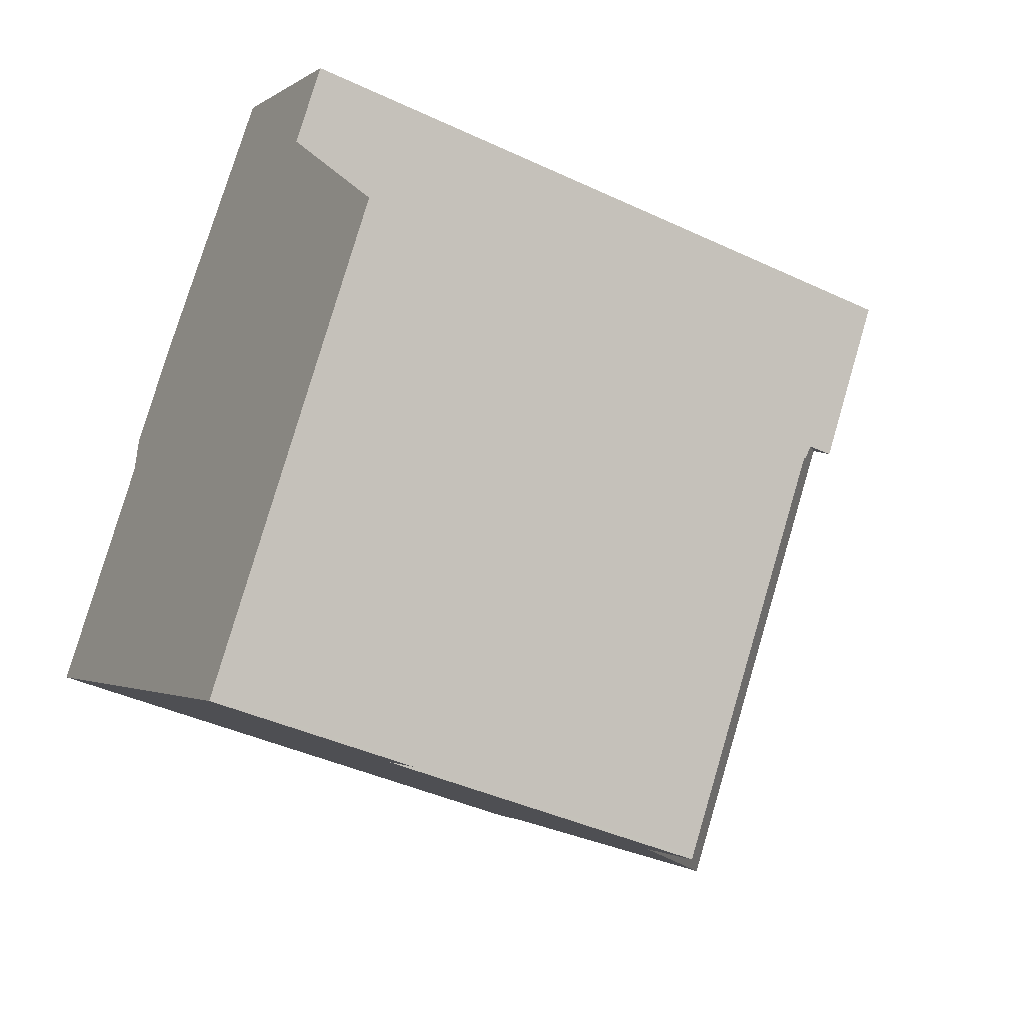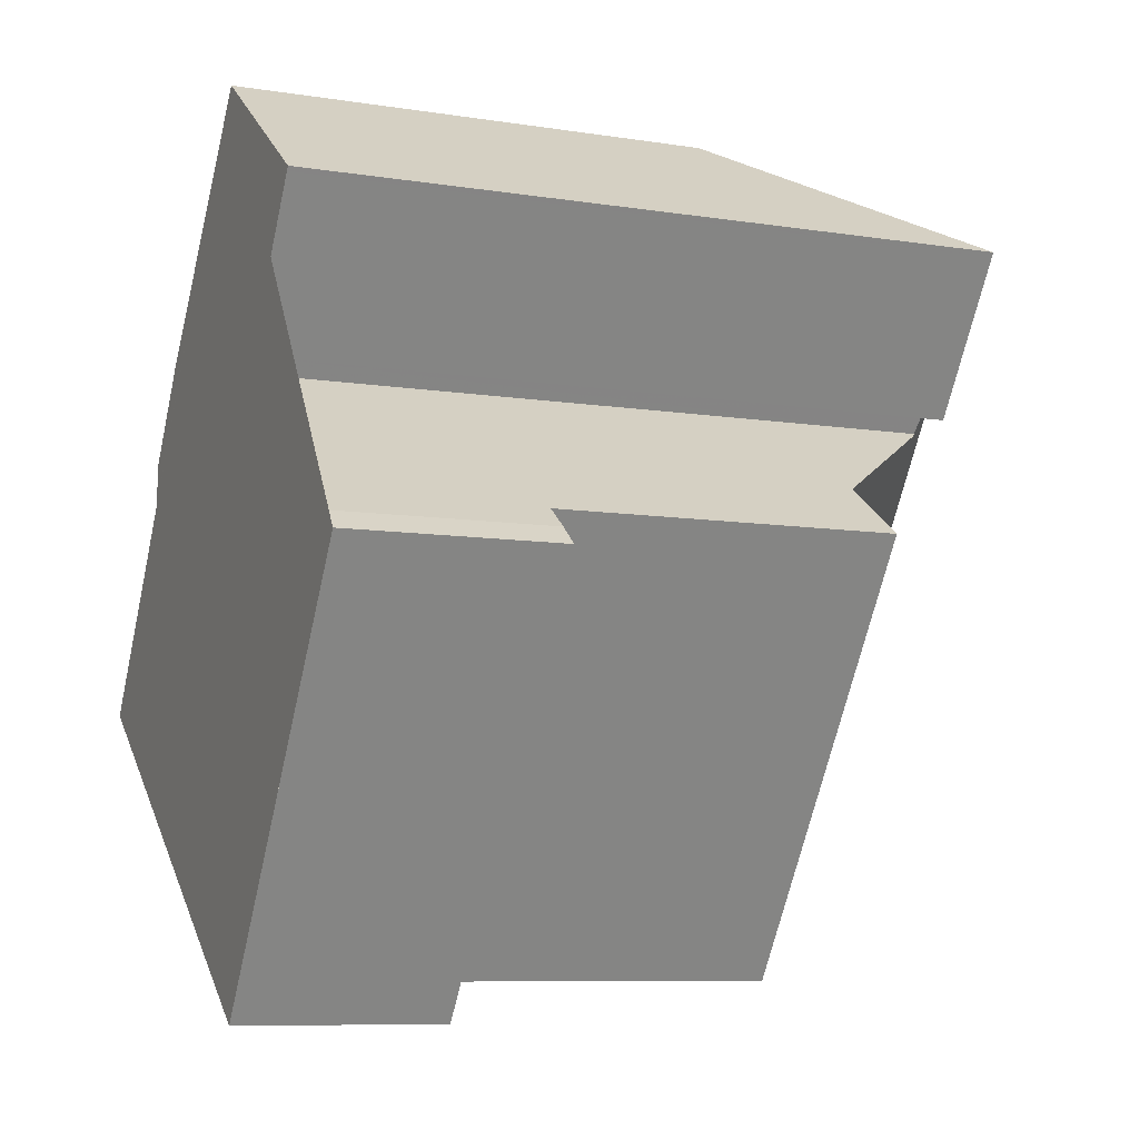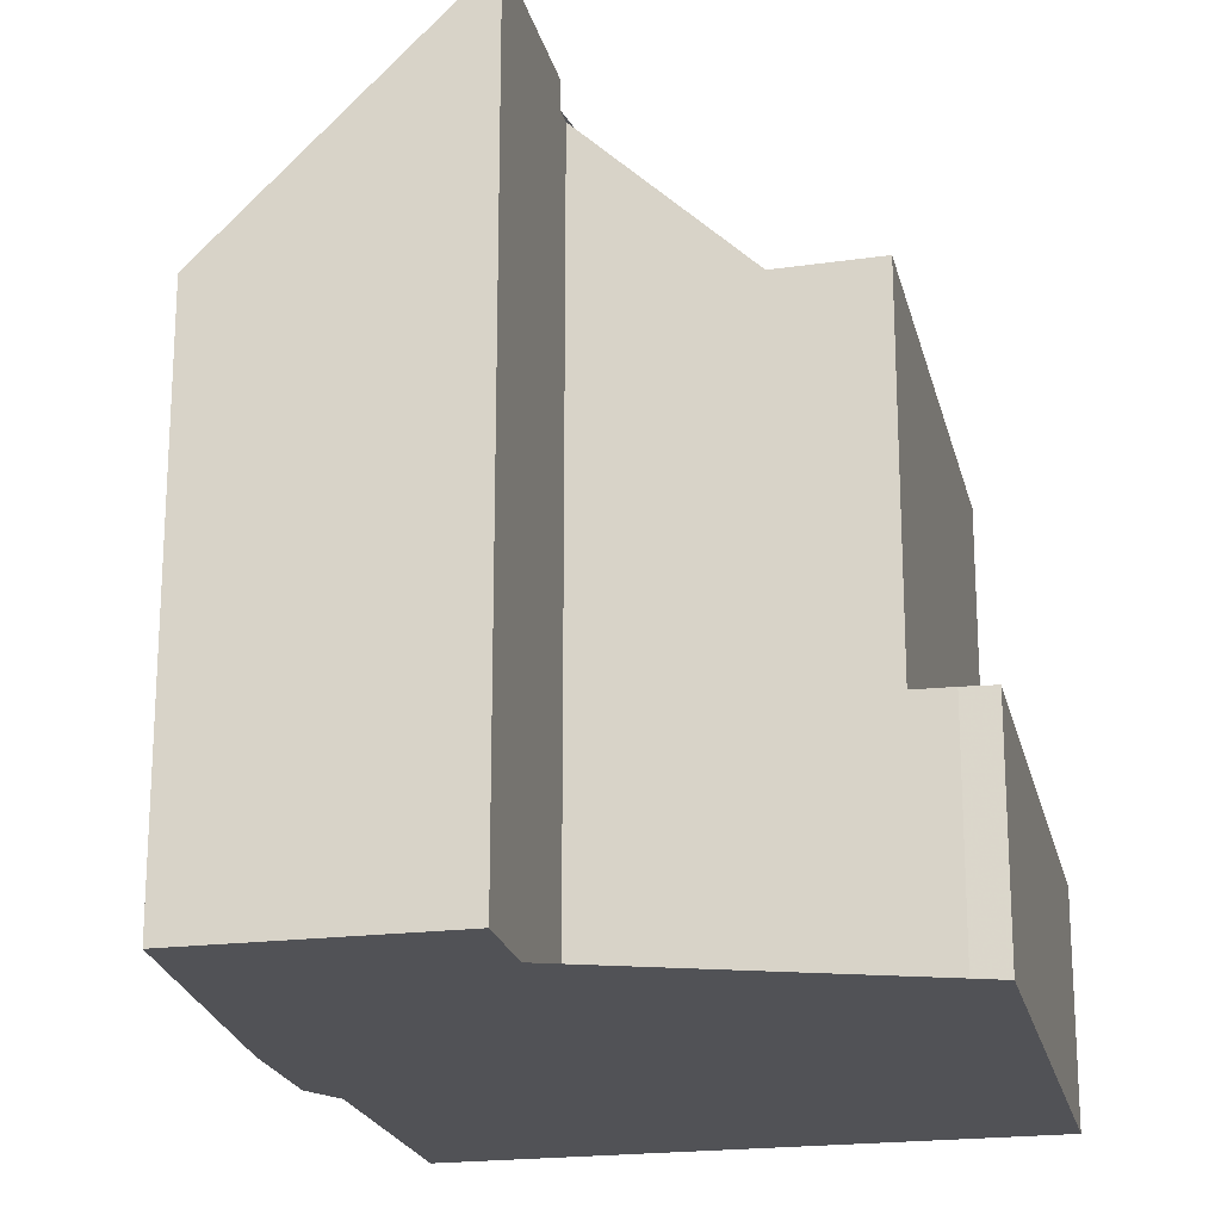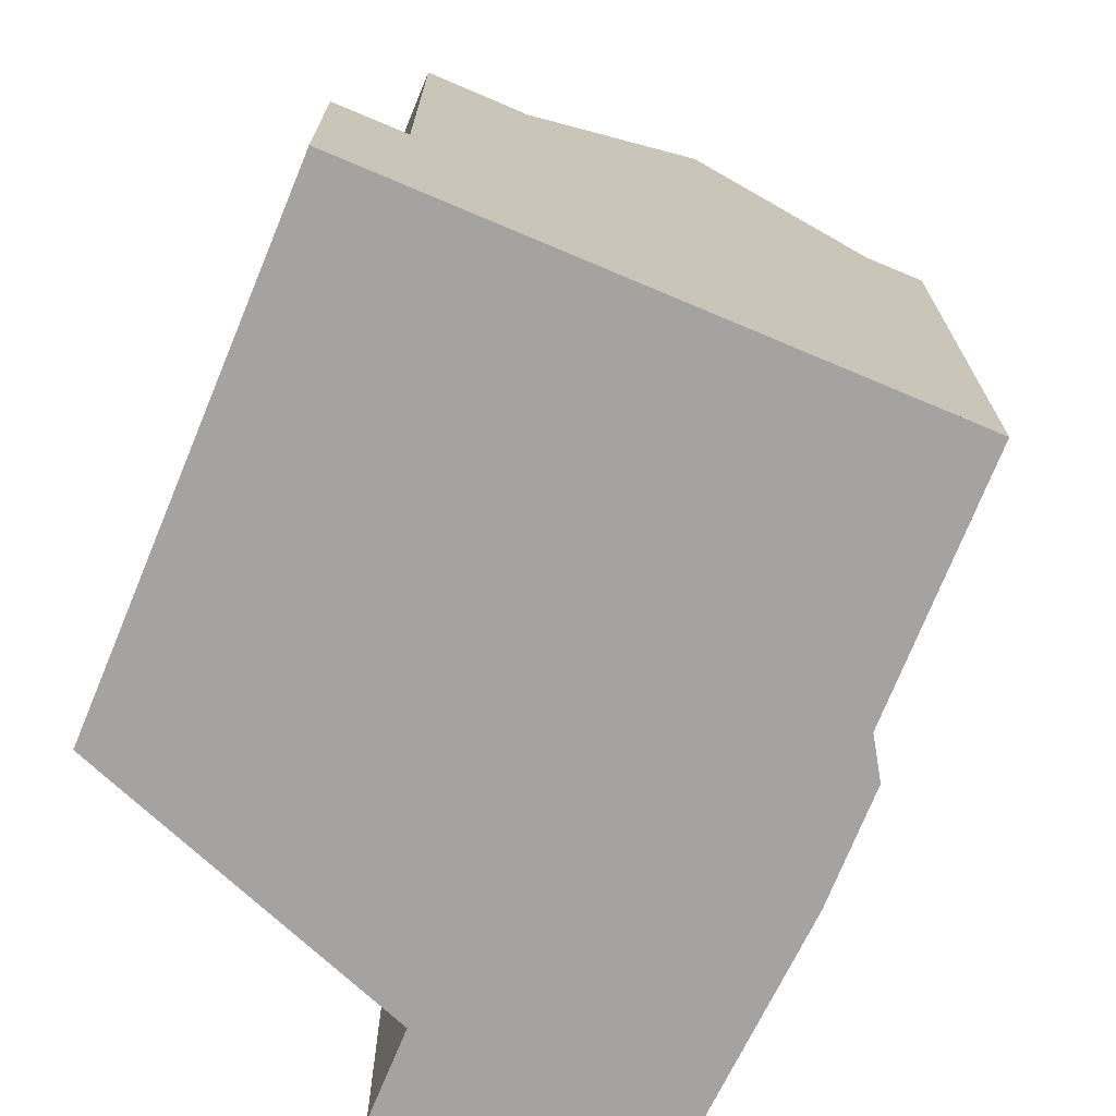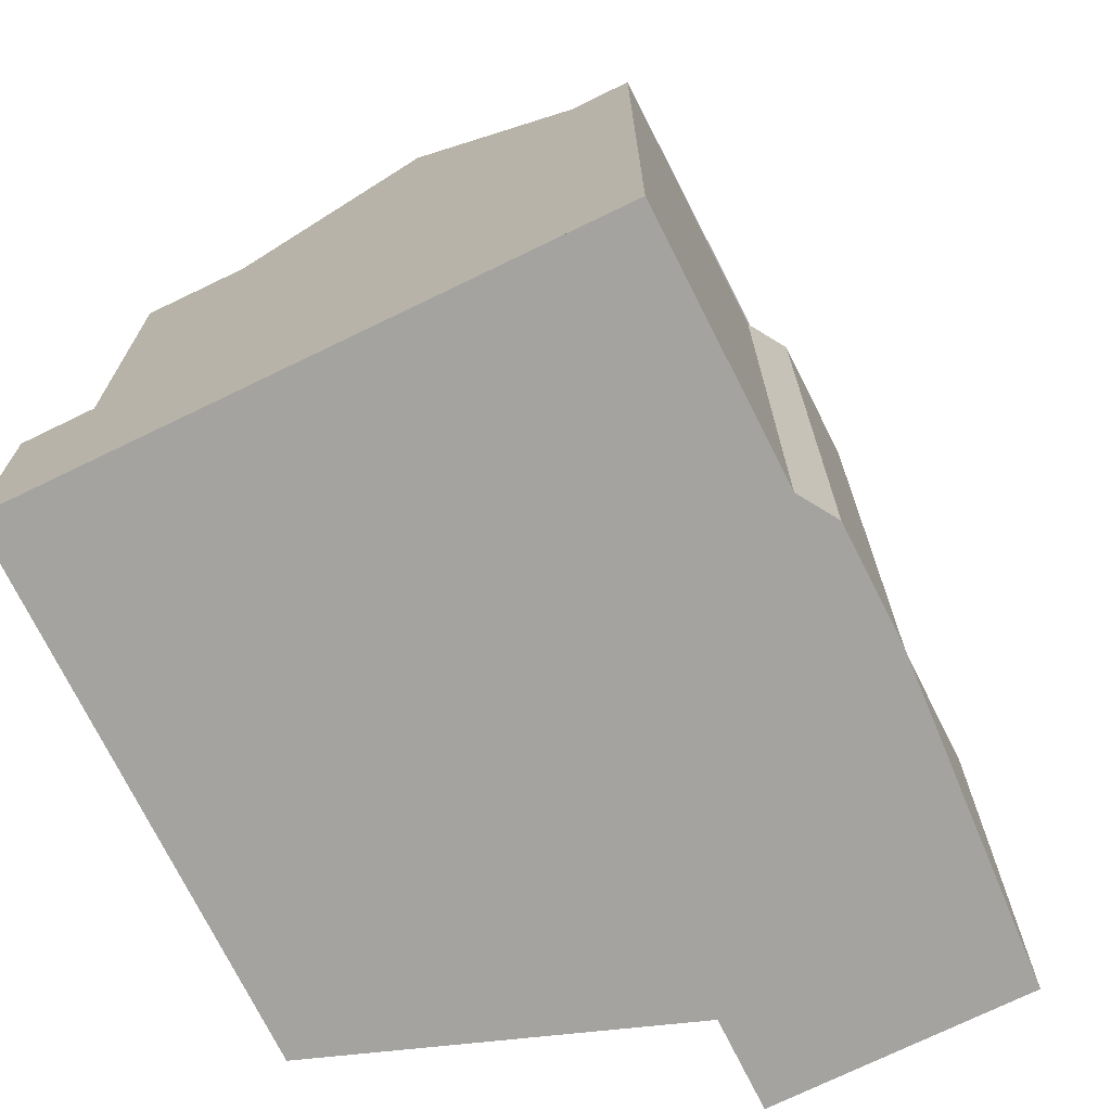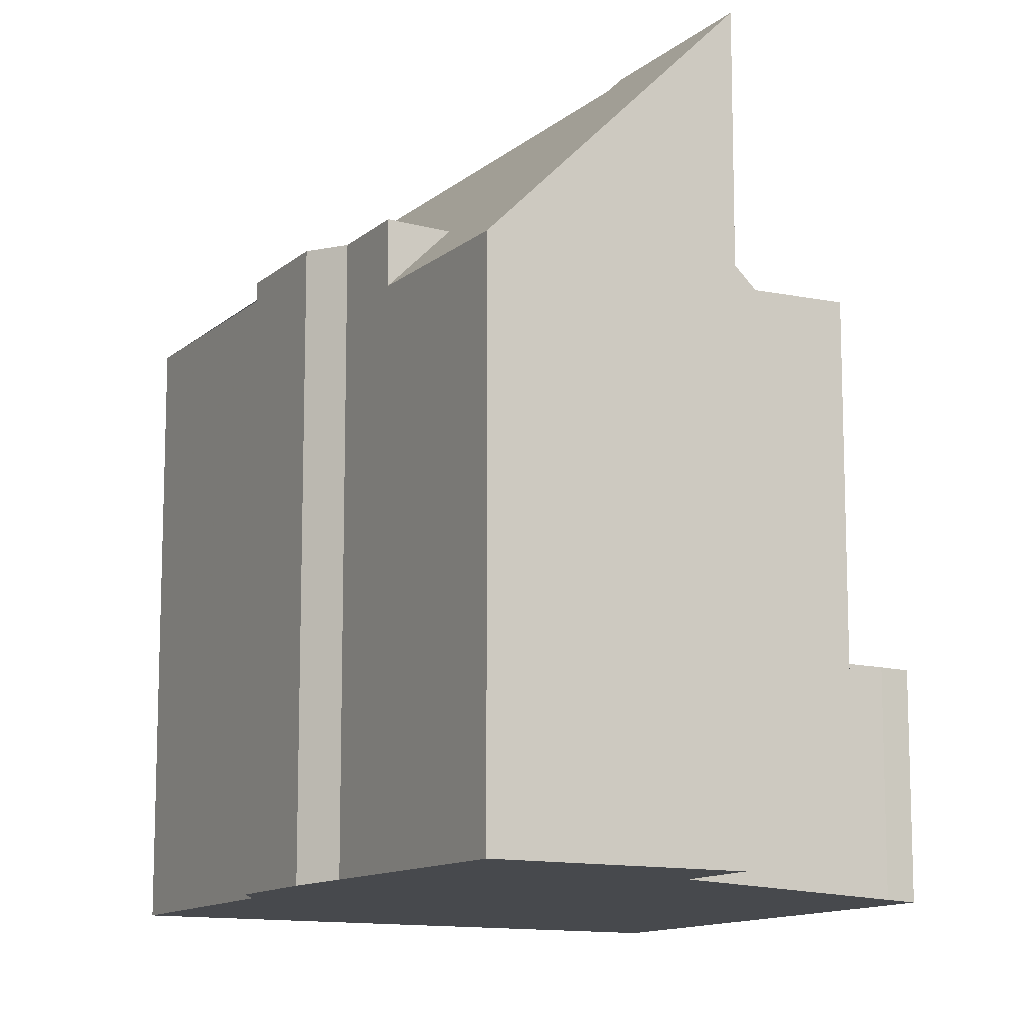
<metadata>
{"format":"obj","ext":"obj","renderer":"f3d","projection":"perspective","resolution":1024,"background":"white","views":[{"elev":-40.7,"azim":-119.9,"up":"+Y"},{"elev":-8.7,"azim":-113.0,"up":"+Y"},{"elev":-21.3,"azim":-132.6,"up":"+Z"},{"elev":-73.1,"azim":12.3,"up":"+Z"},{"elev":-72.9,"azim":61.1,"up":"+Z"},{"elev":-12.2,"azim":-173.9,"up":"+Z"}]}
</metadata>
<code>
v -1250 -771.8 10.93
v -1248 -769.8 7.469
v -1249 -774.3 10.55
v -1248 -783.2 3.151
v -1253 -777.1 3.213
v -1252 -776.8 3.218
v -1245 -773.1 8.398
v -1245 -773.3 8.409
v -1244 -774.7 8.412
v -1244 -775.3 8.402
v -1242 -778.4 8.407
v -1250 -771.7 10.73
v -1244 -780.3 10.76
v -1244 -780.3 10.76
v -1242 -778.9 8.38
v -1246 -772.1 7.501
v -1249 -774.1 10.95
v -1249 -774 10.74
v -1244 -780.2 10.76
v -1249 -774 10.74
v -1251 -775.6 8.368
v -1246 -781.7 8.375
v -1249 -774.1 10.55
v -1252 -776.5 7.019
v -1248 -782.6 7.022
v -1250 -775.3 8.932
v -1246 -781.3 9.068
v -1252 -776.5 5.541
v -1248 -782.6 5.44
v -1251 -780 3.183
v -1252 -776.5 3.224
v -1248 -782.6 3.161
v -1248 -770.3 8.264
v -1246 -781.7 8.375
v -1251 -775.6 8.368
v -1252 -776.5 8.397
v -1248 -782.6 8.404
v -1246 -772.1 8.251
v -1247 -772.5 8.266
v -1248 -770.3 8.363
v -1242 -778.9 8.38
v -1246 -772.1 8.396
v -1247 -772.6 8.367
v -1252 -776.5 8.163
v -1248 -782.6 8.175
v -1244 -775.3 8.403
v -1245 -773.1 8.398
v -1244 -780.2 10.61
v -1250 -771.6 10.56
v -1249 -773.9 10.57
v -1247 -772.6 8.367
v -1249 -774.1 10.95
v -1249 -774 10.74
v -1249 -774.1 10.55
v -1247 -772.6 8.367
v -1247 -772.5 8.266
v -1246 -772.1 8.396
v -1246 -772.1 7.501
v -1248 -782.6 8.404
v -1252 -776.5 8.397
v -1248 -782.6 3.161
v -1250 -779.4 3.194
v -1252 -776.5 3.224
v -1242 -778.8 8.38
v -1244 -780.1 10.61
v -1244 -780.2 10.76
v -1246 -781.3 9.067
v -1246 -781.7 8.375
v -1246 -781.7 8.375
v -1248 -782.5 8.404
v -1248 -782.5 8.404
v -1248 -782.5 5.441
v -1248 -782.5 7.022
v -1242 -778.8 8.38
v -1248 -782.5 3.162
v -1248 -782.5 3.162
v -1248 -782.5 8.175
v -1242 -778.4 8.407
v -1248 -783.1 3.151
v -1250 -771.7 10.56
v -1248 -770.4 8.363
v -1250 -771.9 10.93
v -1250 -771.8 10.73
v -1248 -770.3 8.264
v -1248 -769.9 7.47
v -1250 -772.3 10.56
v -1248 -771 8.364
v -1250 -772.5 10.93
v -1250 -772.4 10.74
v -1248 -771 8.265
v -1247 -770.5 7.479
v -1244 -775.3 8.403
v -1244 -775.2 8.404
v -1246 -777.1 10.59
v -1244 -775.8 8.374
v -1246 -777.2 10.75
v -1249 -778.6 8.371
v -1248 -778.2 8.998
v -1250 -779.4 8.4
v -1249 -778.6 8.371
v -1250 -779.4 8.4
v -1250 -779.4 7.02
v -1250 -779.4 5.491
v -1246 -777.2 10.75
v -1244 -775.8 8.374
v -1250 -779.4 3.194
v -1250 -779.4 8.169
v -1250 -771.7 10.73
v -1250 -771.8 10.93
v -1250 -771.8 0
v -1250 -771.7 0
v -1248 -769.9 7.47
v -1248 -769.8 7.469
v -1248 -769.8 8.882e-16
v -1248 -769.9 0
v -1249 -774.1 10.55
v -1249 -774.3 10.55
v -1249 -774.3 0
v -1249 -774.1 0
v -1248 -783.1 3.151
v -1248 -783.2 3.151
v -1248 -783.2 0
v -1248 -783.1 0
v -1252 -776.8 3.218
v -1253 -777.1 3.213
v -1253 -777.1 0
v -1252 -776.8 0
v -1252 -776.5 3.224
v -1252 -776.8 3.218
v -1252 -776.8 0
v -1252 -776.5 0
v -1245 -773.1 8.398
v -1245 -773.1 8.398
v -1245 -773.1 -1.776e-15
v -1245 -773.1 0
v -1244 -774.7 8.412
v -1245 -773.3 8.409
v -1245 -773.3 0
v -1244 -774.7 0
v -1244 -775.2 8.404
v -1244 -774.7 8.412
v -1244 -774.7 0
v -1244 -775.2 0
v -1242 -778.4 8.407
v -1244 -775.3 8.402
v -1244 -775.3 0
v -1242 -778.4 0
v -1242 -778.9 8.38
v -1242 -778.4 8.407
v -1242 -778.4 0
v -1242 -778.9 0
v -1250 -771.6 10.56
v -1250 -771.7 10.73
v -1250 -771.7 0
v -1250 -771.6 0
v -1246 -781.3 9.068
v -1244 -780.3 10.76
v -1244 -780.3 0
v -1246 -781.3 0
v -1248 -782.6 8.404
v -1246 -781.7 8.375
v -1246 -781.7 0
v -1248 -782.6 0
v -1249 -774.3 10.55
v -1250 -775.3 8.932
v -1250 -775.3 0
v -1249 -774.3 0
v -1246 -781.7 8.375
v -1246 -781.3 9.068
v -1246 -781.3 0
v -1246 -781.7 0
v -1253 -777.1 3.213
v -1251 -780 3.183
v -1251 -780 0
v -1253 -777.1 0
v -1248 -769.8 7.469
v -1248 -770.3 8.264
v -1248 -770.3 0
v -1248 -769.8 8.882e-16
v -1250 -775.3 8.932
v -1251 -775.6 8.368
v -1251 -775.6 0
v -1250 -775.3 0
v -1248 -770.3 8.264
v -1248 -770.3 8.363
v -1248 -770.3 0
v -1248 -770.3 0
v -1244 -780.2 10.61
v -1242 -778.9 8.38
v -1242 -778.9 0
v -1244 -780.2 0
v -1244 -775.3 8.402
v -1244 -775.3 8.403
v -1244 -775.3 0
v -1244 -775.3 0
v -1245 -773.3 8.409
v -1245 -773.1 8.398
v -1245 -773.1 0
v -1245 -773.3 0
v -1244 -780.3 10.76
v -1244 -780.2 10.61
v -1244 -780.2 0
v -1244 -780.3 0
v -1248 -770.3 8.363
v -1250 -771.6 10.56
v -1250 -771.6 0
v -1248 -770.3 0
v -1250 -772.5 10.93
v -1249 -774.1 10.95
v -1249 -774.1 0
v -1250 -772.5 0
v -1245 -773.1 8.398
v -1246 -772.1 8.396
v -1246 -772.1 0
v -1245 -773.1 -1.776e-15
v -1251 -775.6 8.368
v -1252 -776.5 8.397
v -1252 -776.5 0
v -1251 -775.6 0
v -1248 -783.2 3.151
v -1248 -782.6 3.161
v -1248 -782.6 0
v -1248 -783.2 0
v -1242 -778.4 8.407
v -1242 -778.4 8.407
v -1242 -778.4 0
v -1242 -778.4 0
v -1251 -780 3.183
v -1248 -783.1 3.151
v -1248 -783.1 0
v -1251 -780 0
v -1250 -771.8 10.93
v -1250 -771.9 10.93
v -1250 -771.9 0
v -1250 -771.8 0
v -1247 -770.5 7.479
v -1248 -769.9 7.47
v -1248 -769.9 0
v -1247 -770.5 0
v -1250 -771.9 10.93
v -1250 -772.5 10.93
v -1250 -772.5 0
v -1250 -771.9 0
v -1246 -772.1 7.501
v -1247 -770.5 7.479
v -1247 -770.5 0
v -1246 -772.1 0
v -1244 -775.3 8.403
v -1244 -775.2 8.404
v -1244 -775.2 0
v -1244 -775.3 0
v -1250 -771.8 0
v -1248 -769.8 0
v -1245 -773.1 0
v -1245 -773.3 0
v -1244 -774.7 0
v -1244 -775.3 0
v -1242 -778.4 0
v -1248 -783.2 0
v -1253 -777.1 0
v -1252 -776.8 0
v -1249 -774.3 0
f 93 46 92
f 95 64 65 94
f 98 67 68 97
f 100 69 70 99
f 23 17 20
f 103 72 73 102
f 104 19 67 98
f 106 75 72 103
f 107 77 71 101
f 38 16 39
f 42 38 39 43
f 102 73 77 107
f 92 46 10 78 74 105
f 94 65 66 96
f 87 51 50 86
f 89 53 52 88
f 90 56 51 87
f 91 58 56 90
f 86 50 53 89
f 79 30 62 76
f 62 30 5 6 63
f 64 41 48 65
f 67 27 34 68
f 69 22 59 70
f 72 29 25 73
f 19 14 27 67
f 75 32 29 72
f 77 45 37 71
f 73 25 45 77
f 78 11 15 74
f 65 48 13 66
f 76 61 4 79
f 80 49 40 81
f 82 1 12 83
f 81 40 33 84
f 84 33 2 85
f 83 12 49 80
f 86 80 81 87
f 88 82 83 89
f 87 81 84 90
f 90 84 85 91
f 89 83 80 86
f 92 47 8 9 93
f 94 50 51 95
f 97 35 26 98
f 99 60 21 100
f 102 24 28 103
f 98 26 3 54 18 104
f 103 28 31 106
f 101 36 44 107
f 107 44 24 102
f 105 55 57 7 47 92
f 96 53 50 94
f 109 110 111 108
f 113 114 115 112
f 117 118 119 116
f 121 122 123 120
f 125 126 127 124
f 129 130 131 128
f 133 134 135 132
f 137 138 139 136
f 141 142 143 140
f 145 146 147 144
f 149 150 151 148
f 153 154 155 152
f 157 158 159 156
f 161 162 163 160
f 165 166 167 164
f 169 170 171 168
f 173 174 175 172
f 177 178 179 176
f 181 182 183 180
f 185 186 187 184
f 189 190 191 188
f 193 194 195 192
f 197 198 199 196
f 201 202 203 200
f 205 206 207 204
f 209 210 211 208
f 213 214 215 212
f 217 218 219 216
f 221 222 223 220
f 225 226 227 224
f 229 230 231 228
f 233 234 235 232
f 237 238 239 236
f 241 242 243 240
f 245 246 247 244
f 249 250 251 248
f 253 254 255 256 257 258 259 260 261 262 252

</code>
